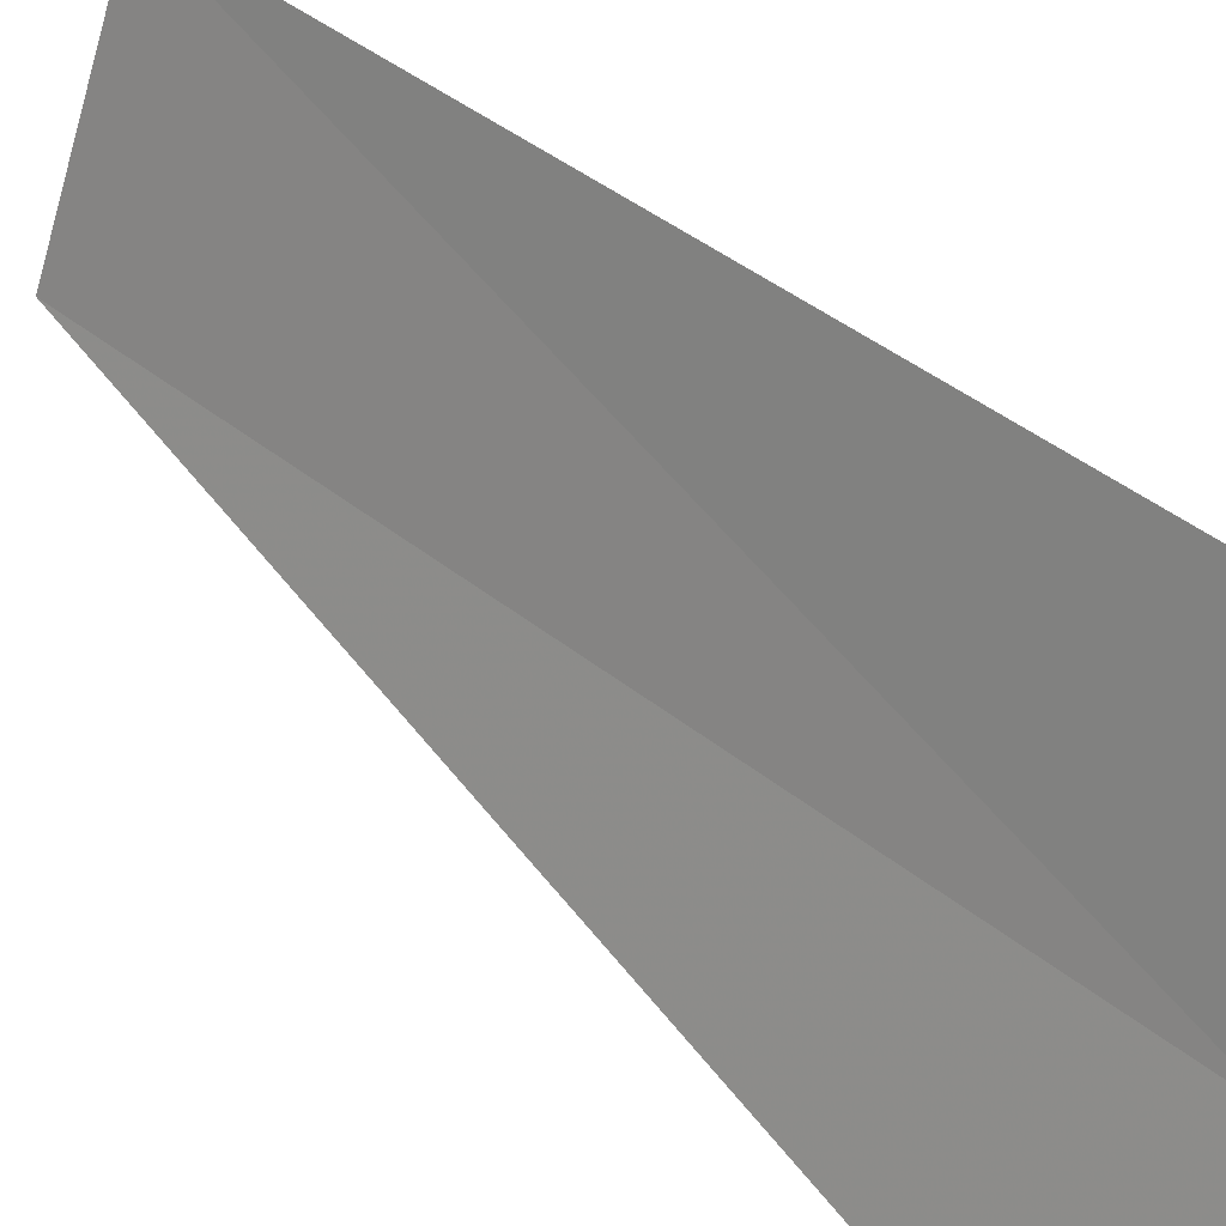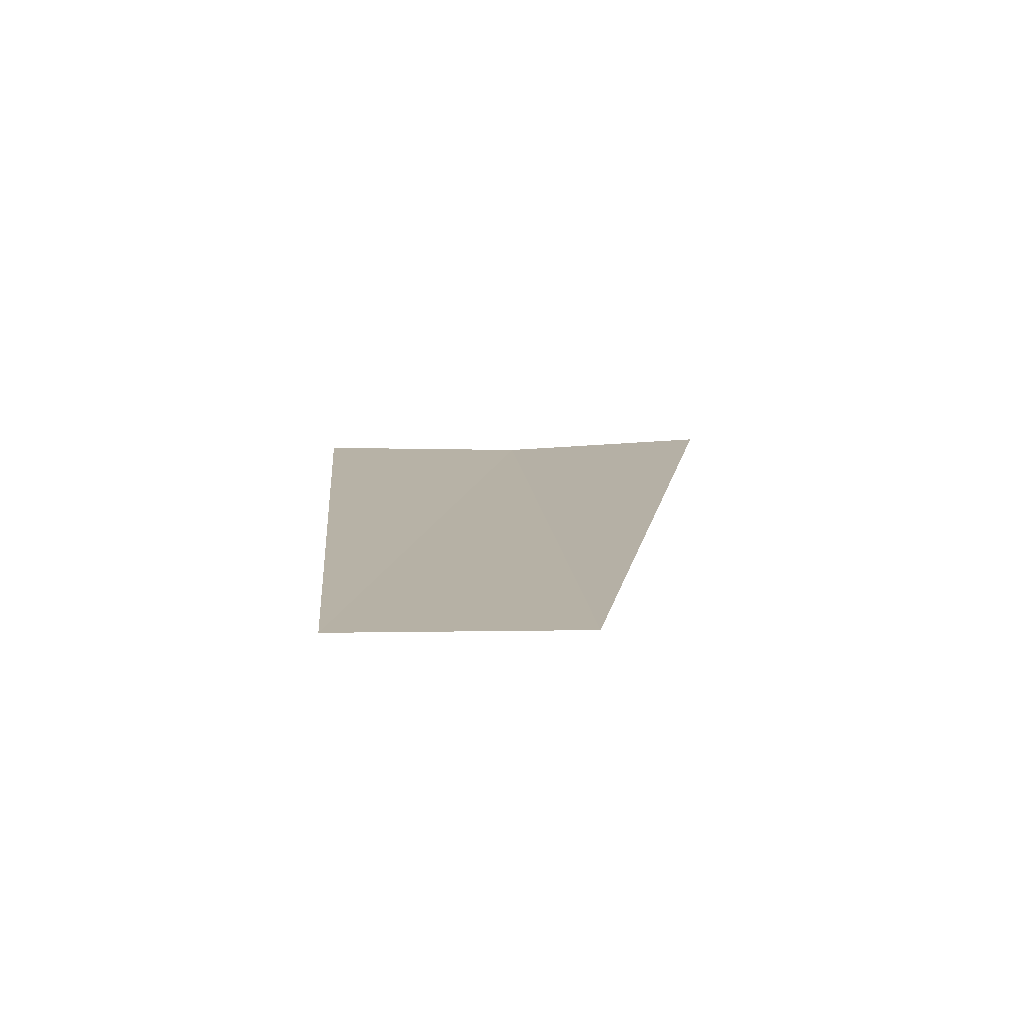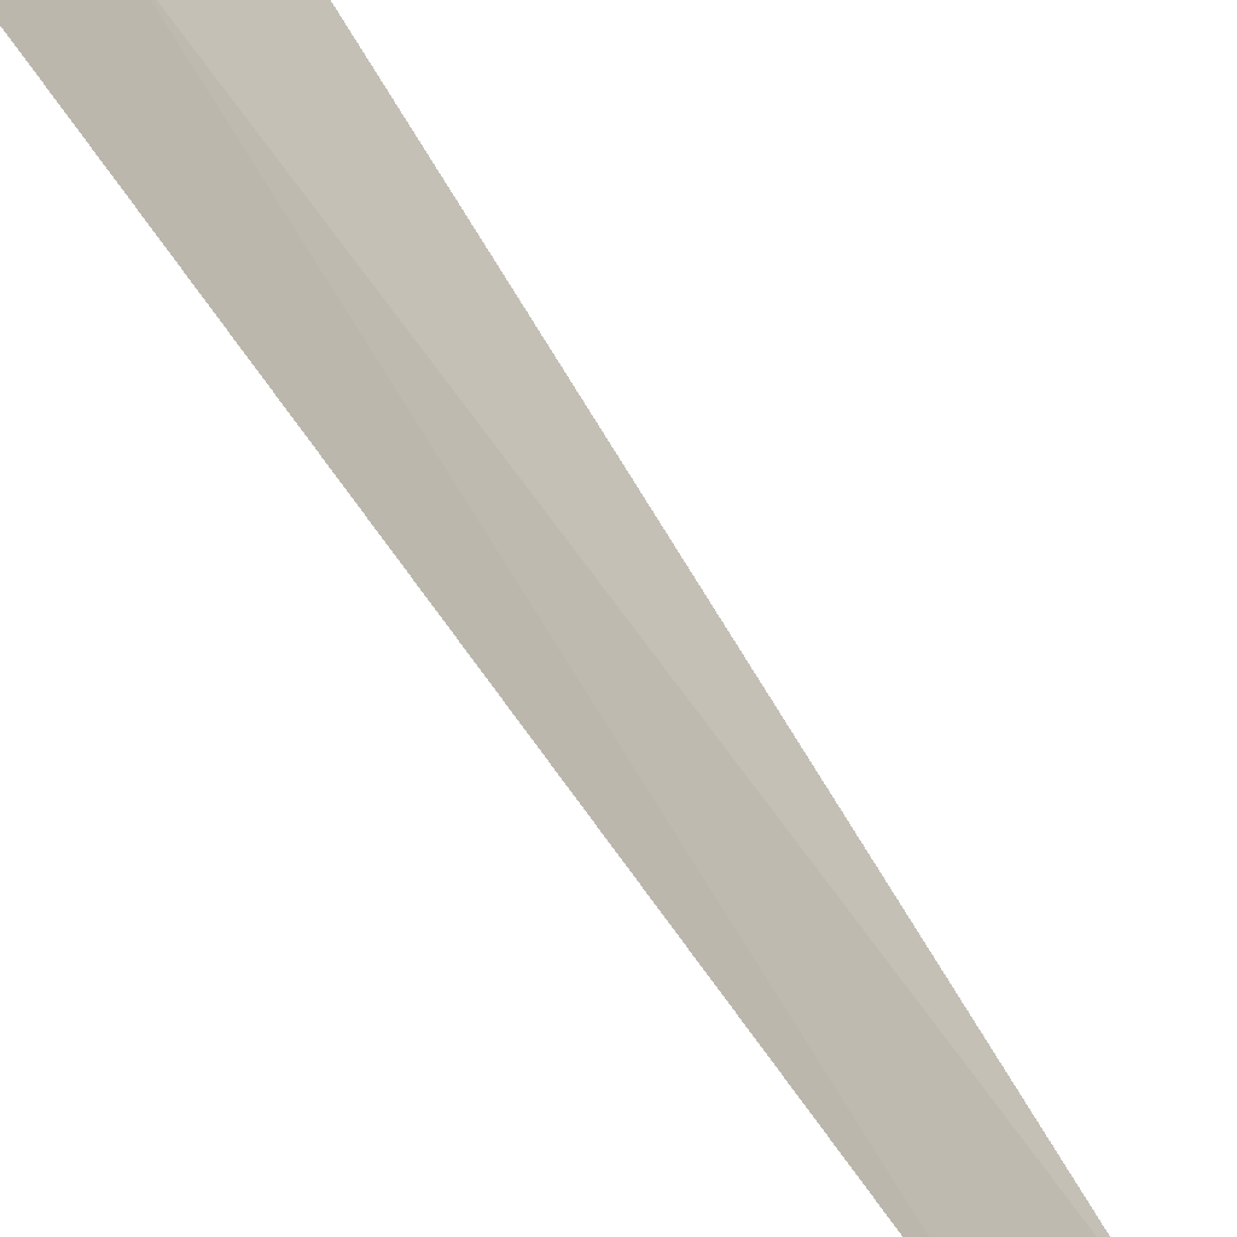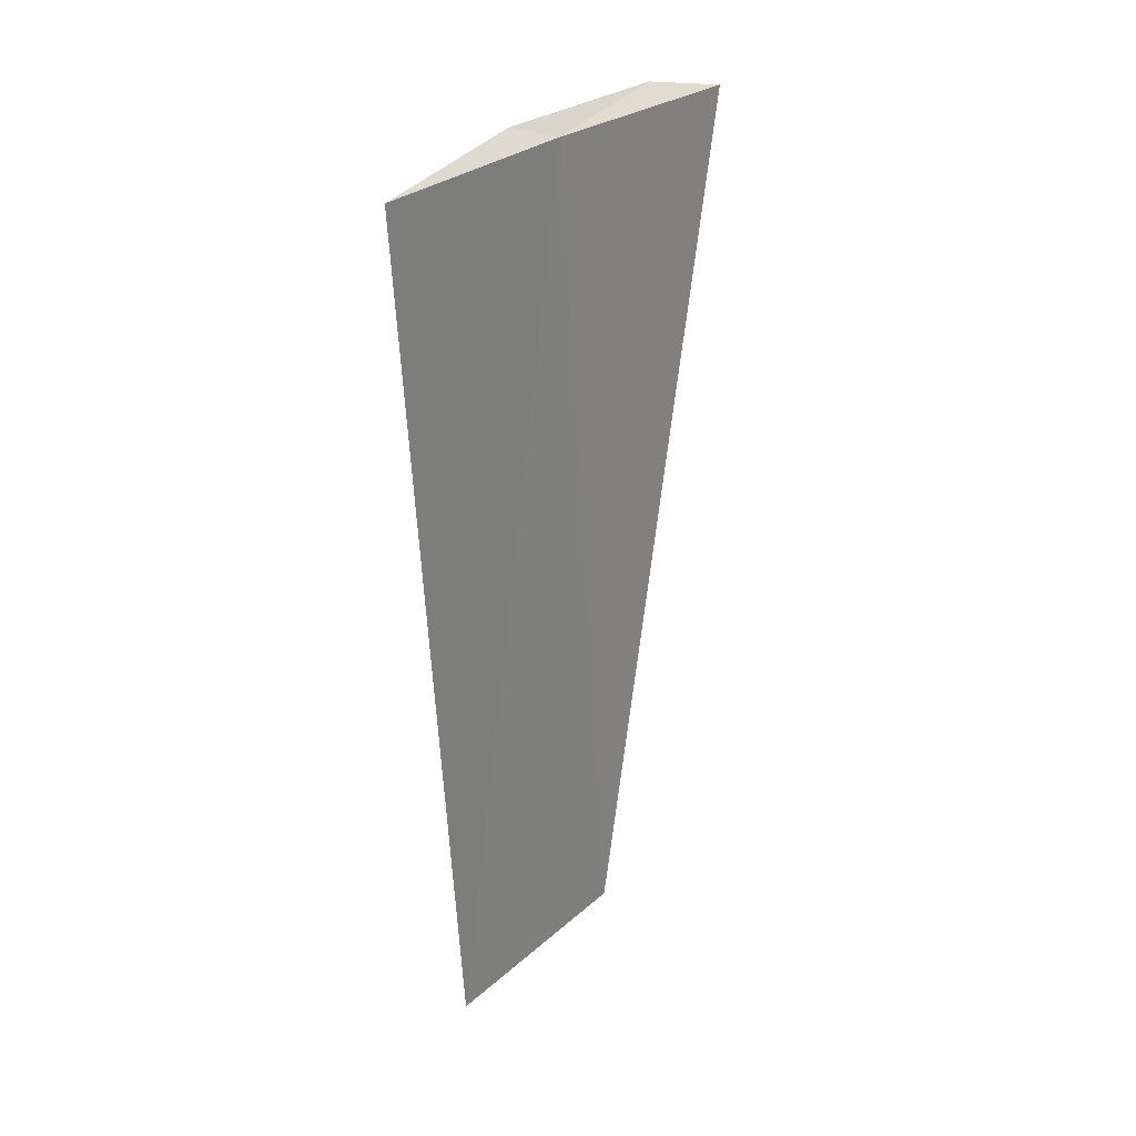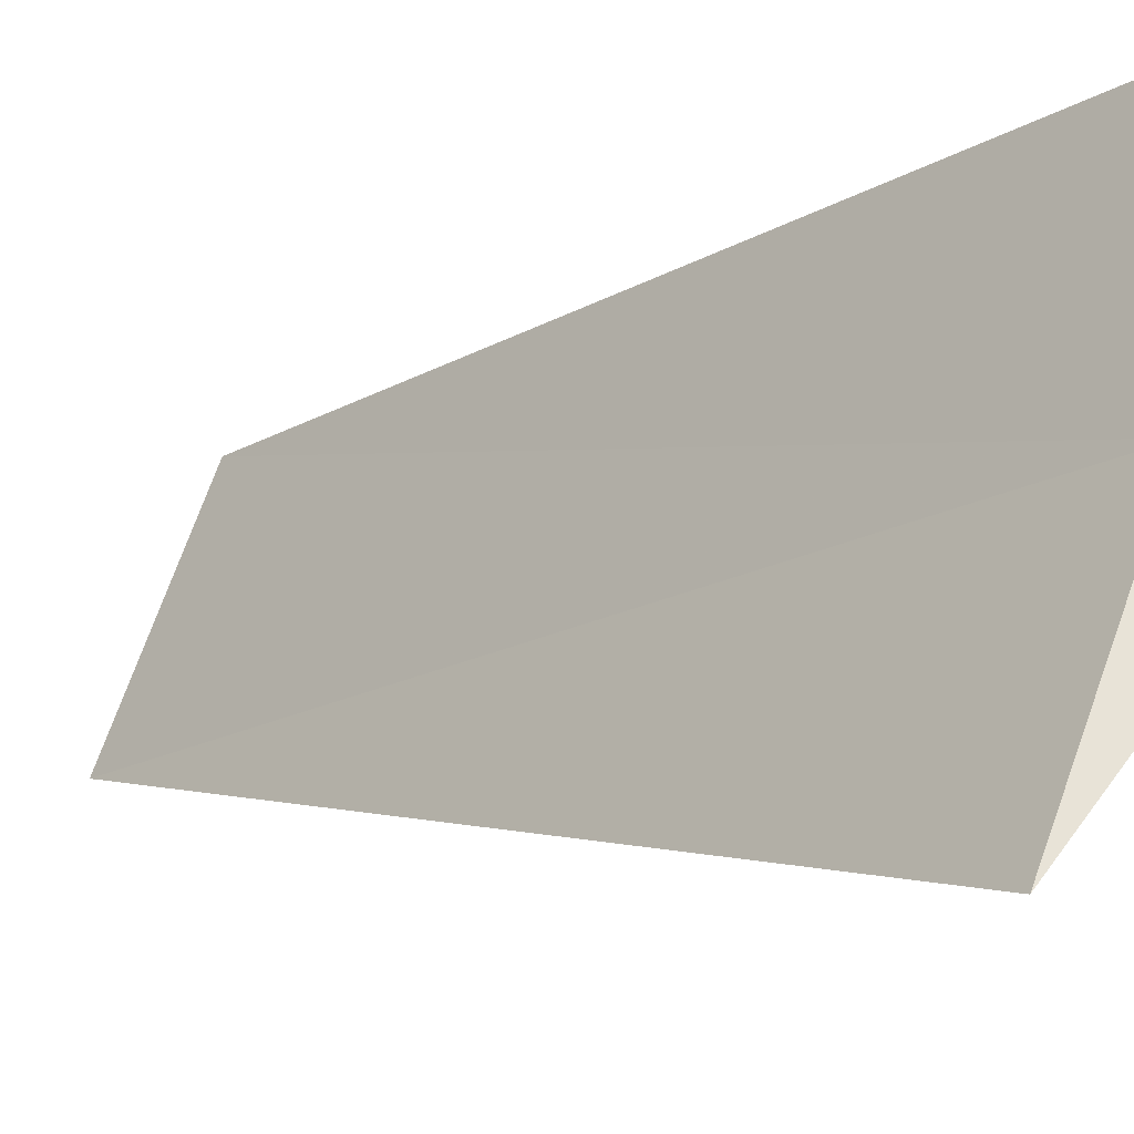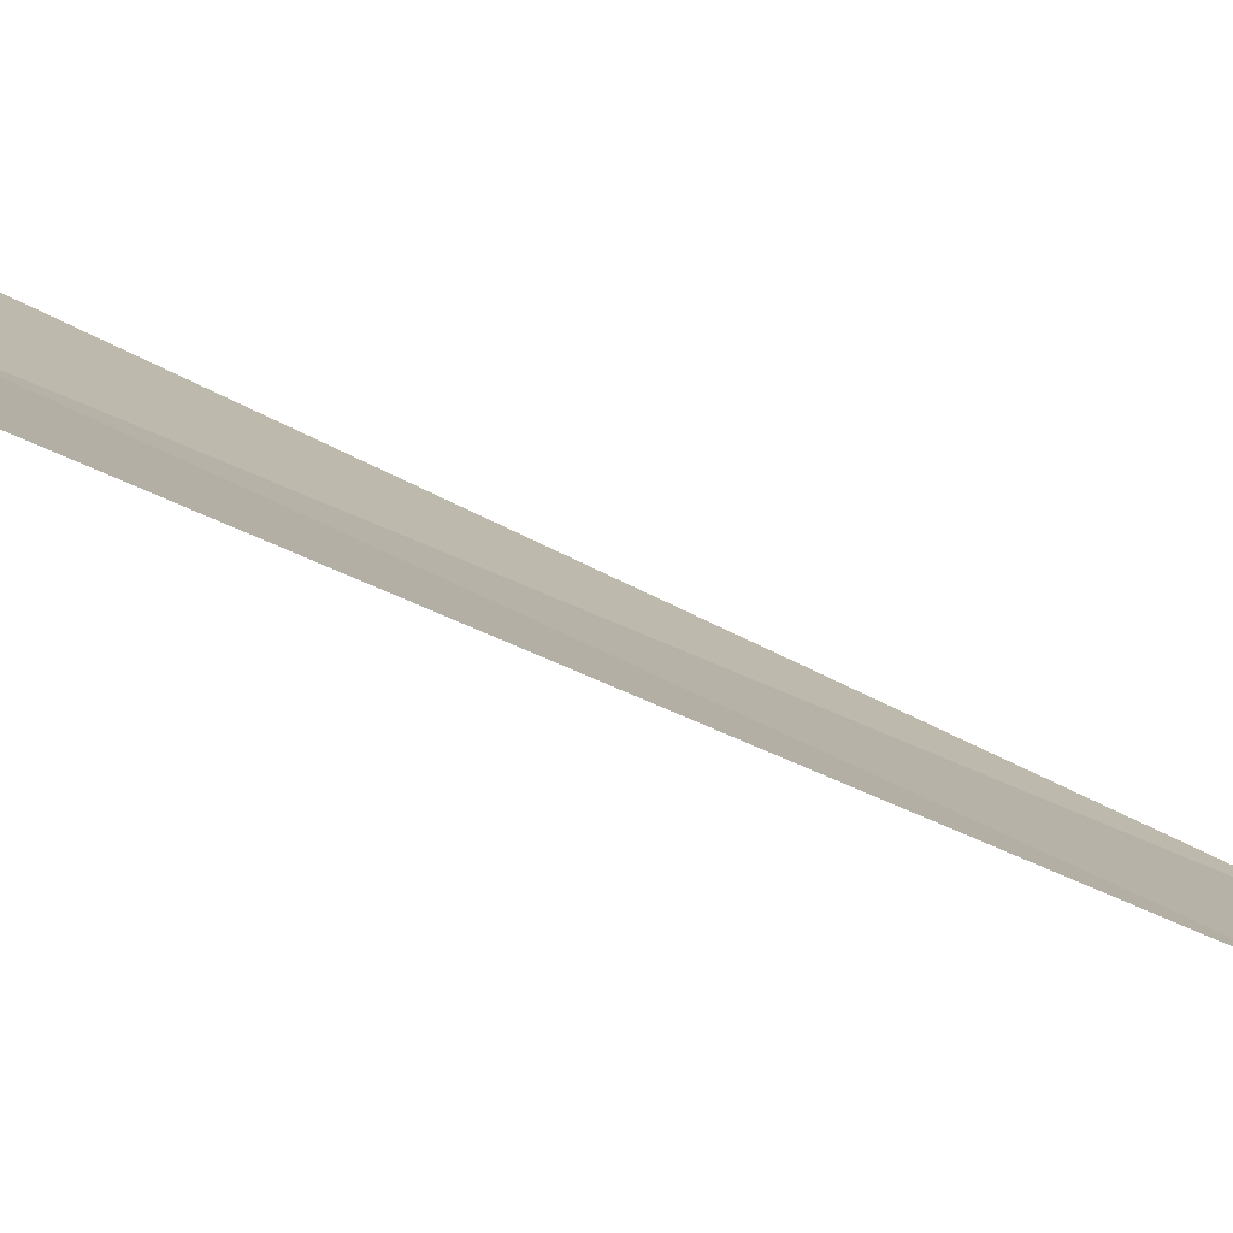
<metadata>
{"format":"obj","ext":"obj","renderer":"f3d","projection":"perspective","resolution":1024,"background":"white","views":[{"elev":48.0,"azim":-43.9,"up":"+Y"},{"elev":-77.8,"azim":-112.7,"up":"+Z"},{"elev":79.3,"azim":144.8,"up":"+Y"},{"elev":28.1,"azim":-165.8,"up":"+Z"},{"elev":-10.8,"azim":-39.0,"up":"+Y"},{"elev":72.3,"azim":114.1,"up":"+Y"}]}
</metadata>
<code>
v 13.69 -6.122 4.053
v 13.86 -5.931 4.131
v 14.1 -5.106 4.053
v 13.46 -6.782 4.131
v 13.21 -7.104 4.053
v 13.55 -6.437 1.136e-15
v 13.99 -5.419 1.162e-15
f 1 2 3
f 1 5 4
f 1 6 5
f 1 3 7
f 1 7 6
f 1 4 2

</code>
